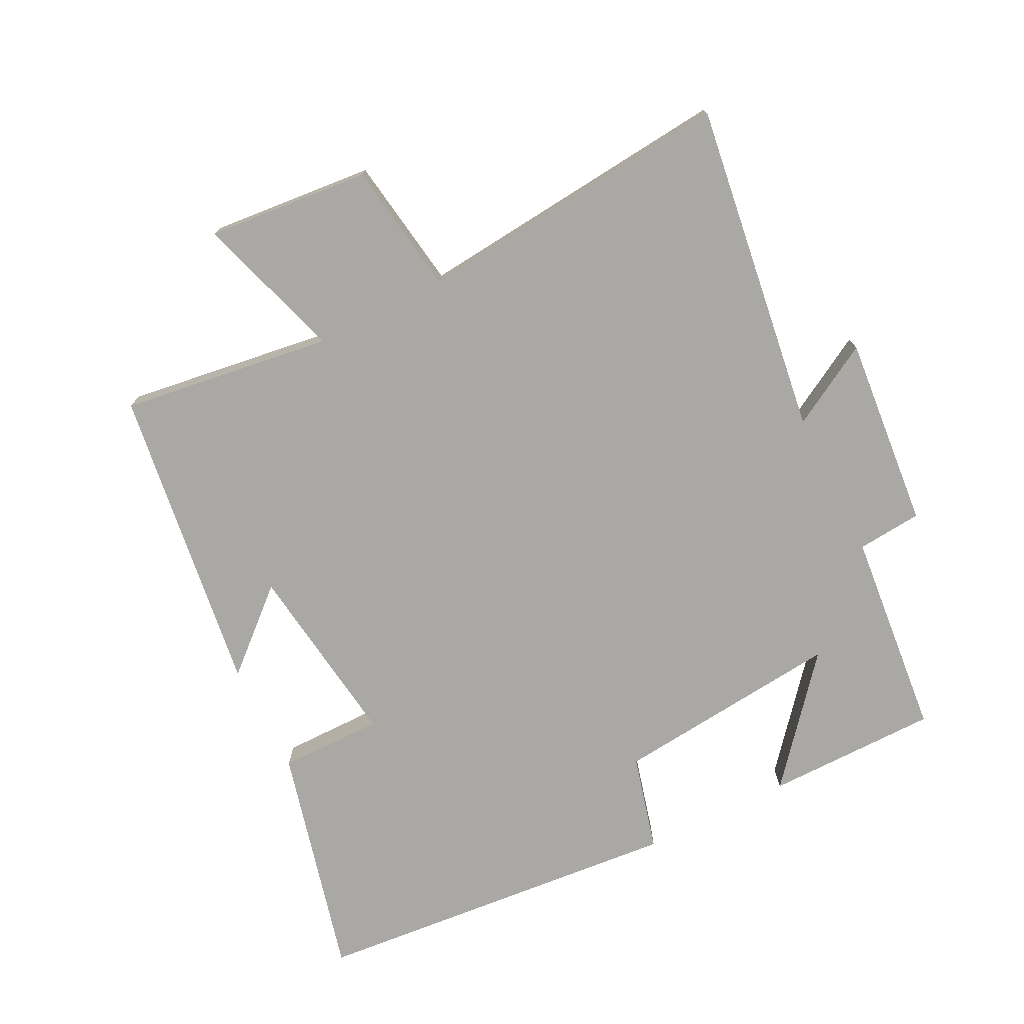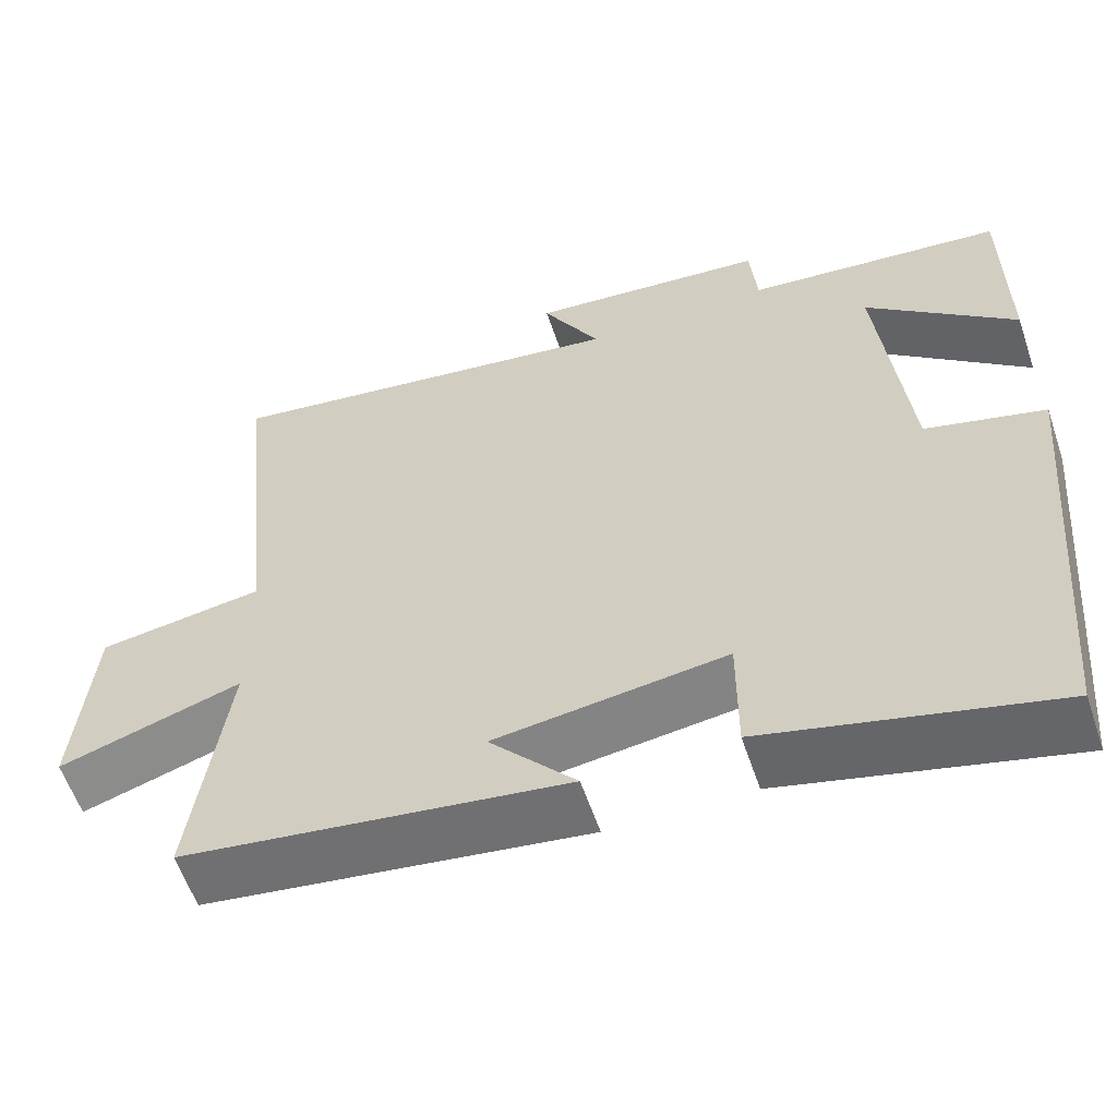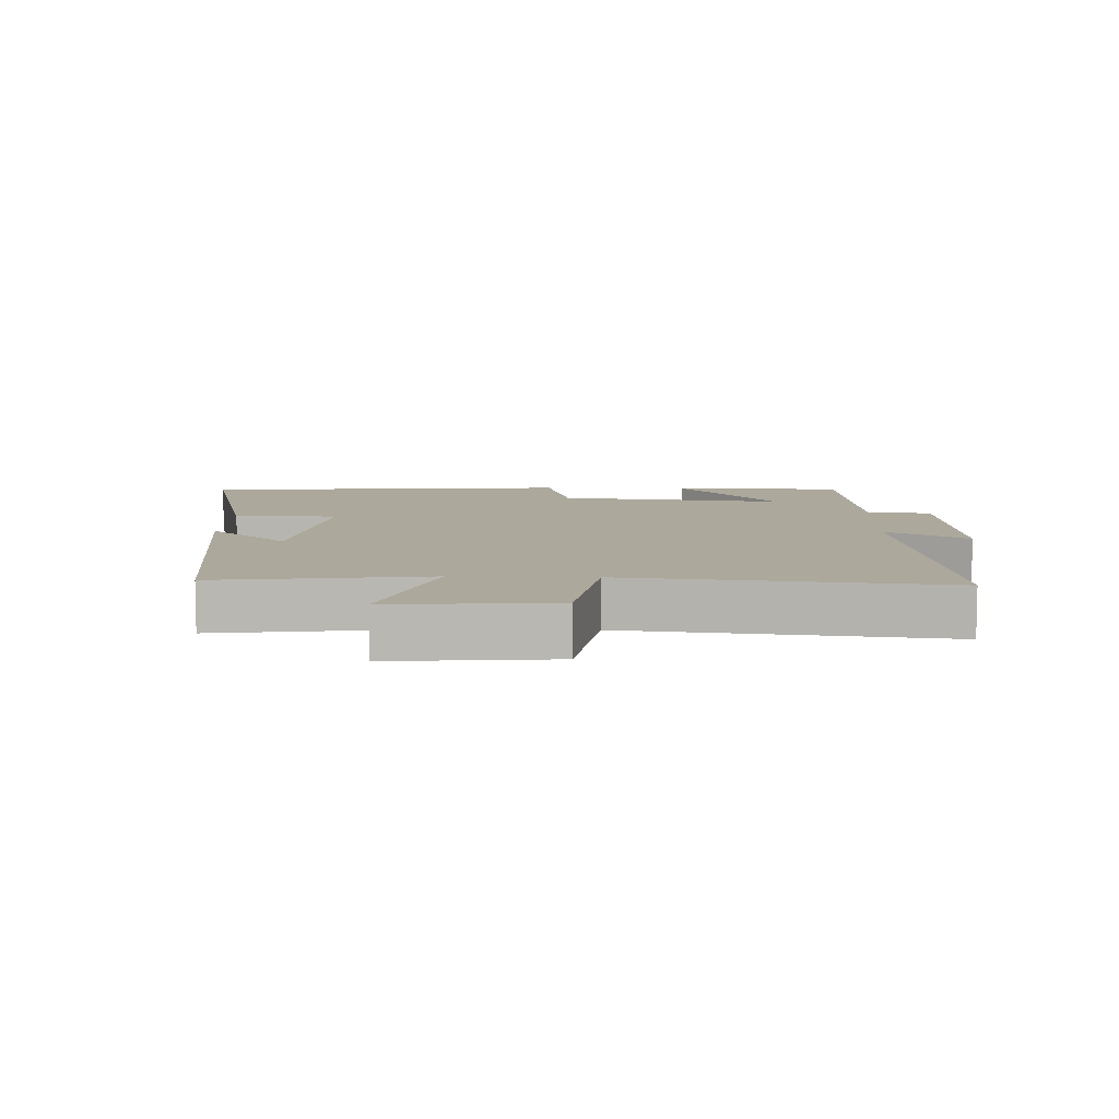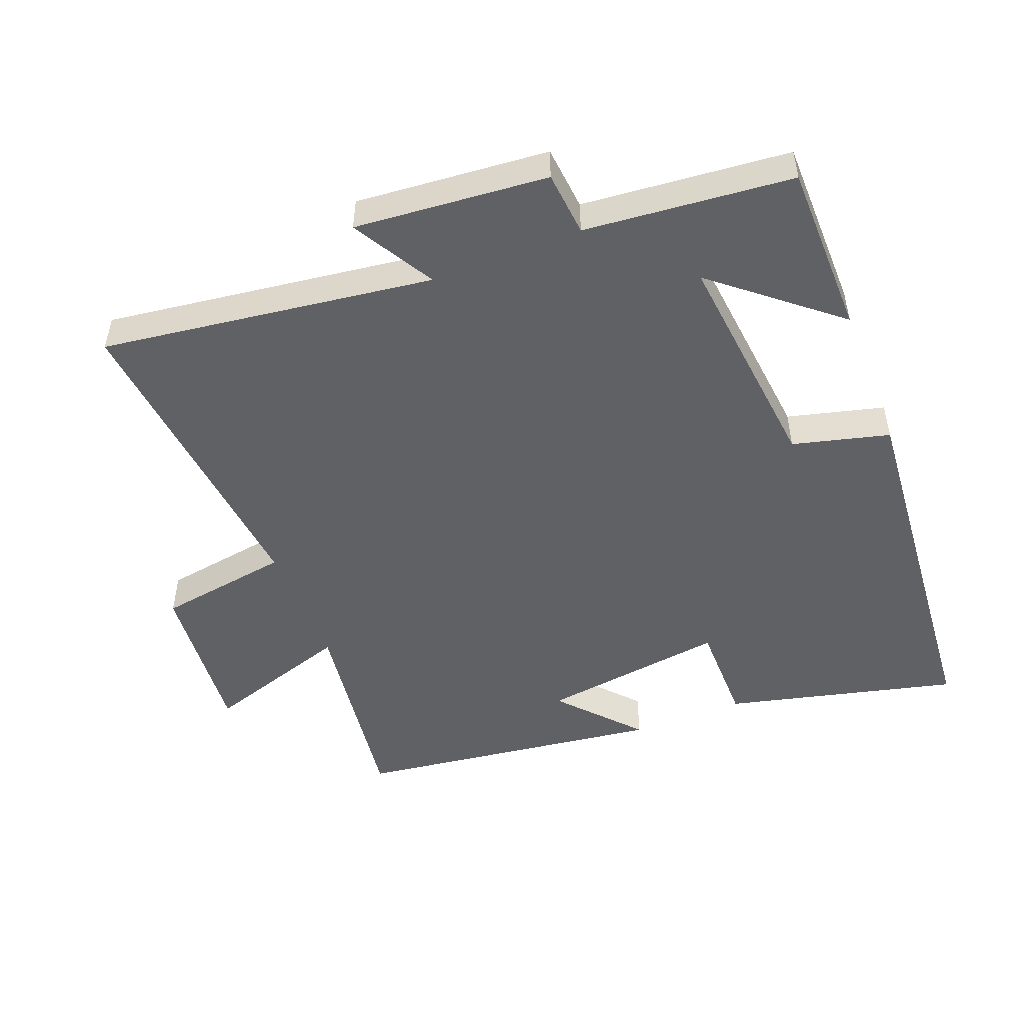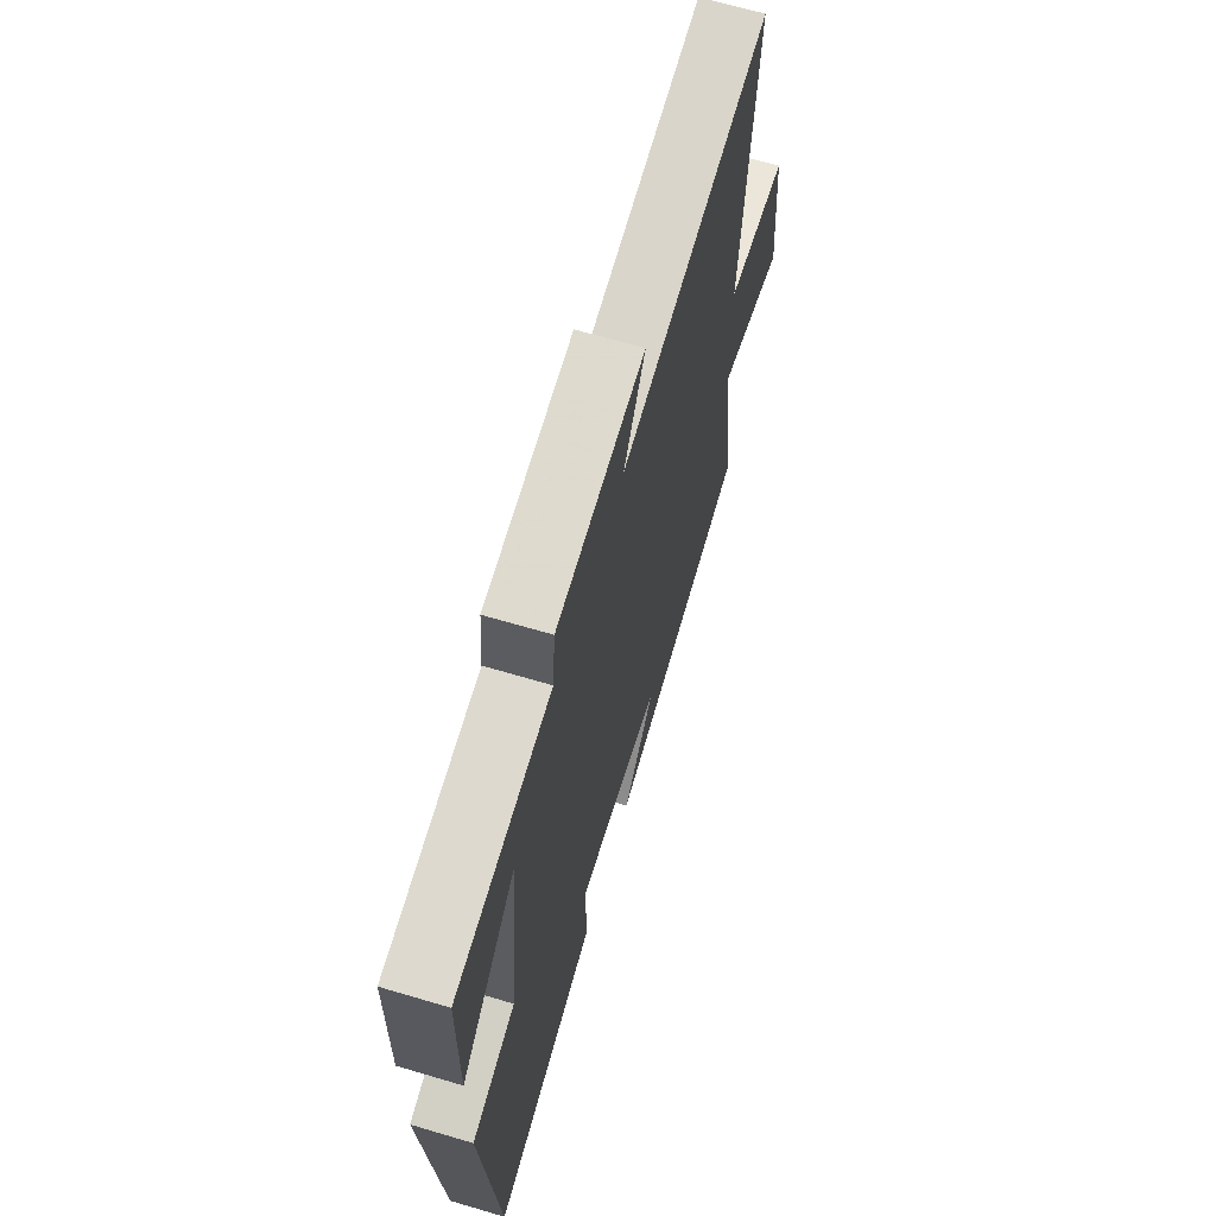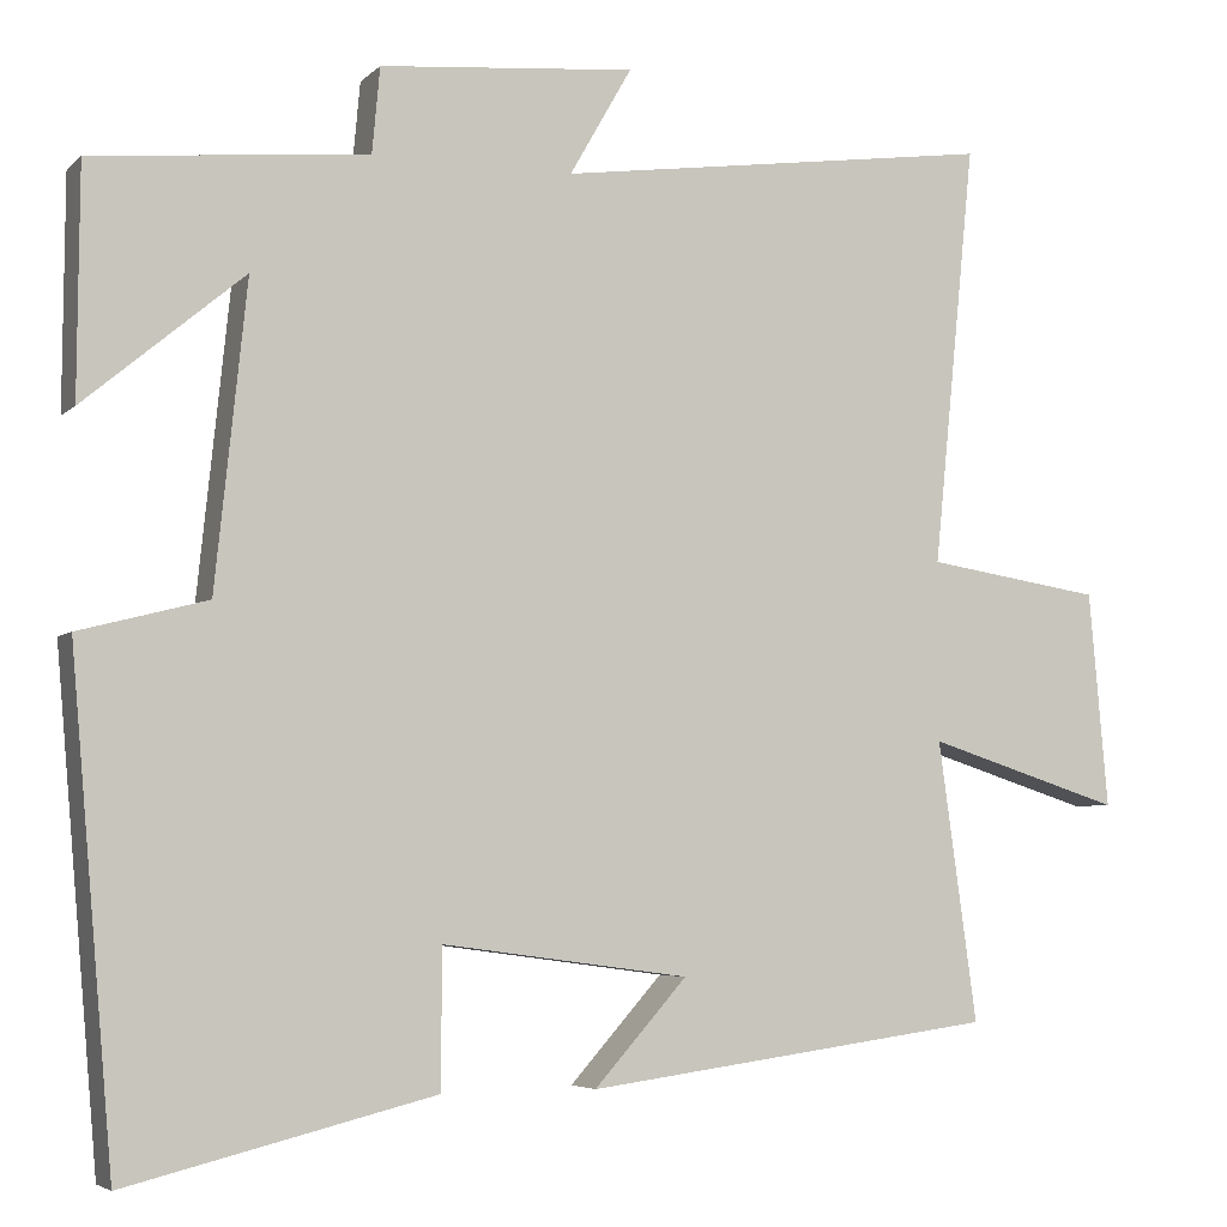
<metadata>
{"format":"obj","ext":"obj","renderer":"f3d","projection":"perspective","resolution":1024,"background":"white","views":[{"elev":-74.9,"azim":-63.4,"up":"+Y"},{"elev":-58.5,"azim":18.6,"up":"+Z"},{"elev":8.5,"azim":-87.8,"up":"+Y"},{"elev":-49.8,"azim":21.5,"up":"+Y"},{"elev":66.0,"azim":106.6,"up":"+Z"},{"elev":-4.9,"azim":157.4,"up":"+Z"}]}
</metadata>
<code>
v 0.498 0.07 0.47
v 0.5 0.07 0.209
v 0.318 0.07 0.361
v 0.354 0.07 0.015
v 0.5 0.07 -0.023
v 0.451 0.07 -0.587
v 0.1 0.07 -0.5
v 0.1 0.07 -0.343
v -0.182 0.07 -0.381
v -0.076 0.07 -0.5
v -0.544 0.07 -0.437
v -0.5 0.07 -0.118
v -0.723 0.07 -0.189
v -0.701 0.07 0.057
v -0.5 0.07 0.088
v -0.548 0.07 0.569
v -0.046 0.07 0.5
v -0.117 0.07 0.624
v 0.175 0.07 0.598
v 0.184 0.07 0.5
v 0.498 0 0.47
v 0.5 0 0.209
v 0.318 0 0.361
v 0.354 0 0.015
v 0.5 0 -0.023
v 0.451 0 -0.587
v 0.1 0 -0.5
v 0.1 0 -0.343
v -0.182 0 -0.381
v -0.076 0 -0.5
v -0.544 0 -0.437
v -0.5 0 -0.118
v -0.723 0 -0.189
v -0.701 0 0.057
v -0.5 0 0.088
v -0.548 0 0.569
v -0.046 0 0.5
v -0.117 0 0.624
v 0.175 0 0.598
v 0.184 0 0.5
f 17 18 19 20
f 17 20 1
f 15 16 17
f 15 17 1
f 12 13 14 15
f 12 15 1
f 9 10 11 12
f 8 9 12
f 6 7 8
f 5 6 8
f 4 5 8
f 3 4 8 12
f 1 2 3
f 1 3 12
f 40 39 38 37
f 21 40 37
f 37 36 35
f 21 37 35
f 35 34 33 32
f 21 35 32
f 32 31 30 29
f 32 29 28
f 28 27 26
f 28 26 25
f 28 25 24
f 32 28 24 23
f 23 22 21
f 32 23 21
f 1 21 22 2
f 2 22 23 3
f 3 23 24 4
f 4 24 25 5
f 5 25 26 6
f 6 26 27 7
f 7 27 28 8
f 8 28 29 9
f 9 29 30 10
f 10 30 31 11
f 11 31 32 12
f 12 32 33 13
f 13 33 34 14
f 14 34 35 15
f 15 35 36 16
f 16 36 37 17
f 17 37 38 18
f 18 38 39 19
f 19 39 40 20
f 20 40 21 1

</code>
